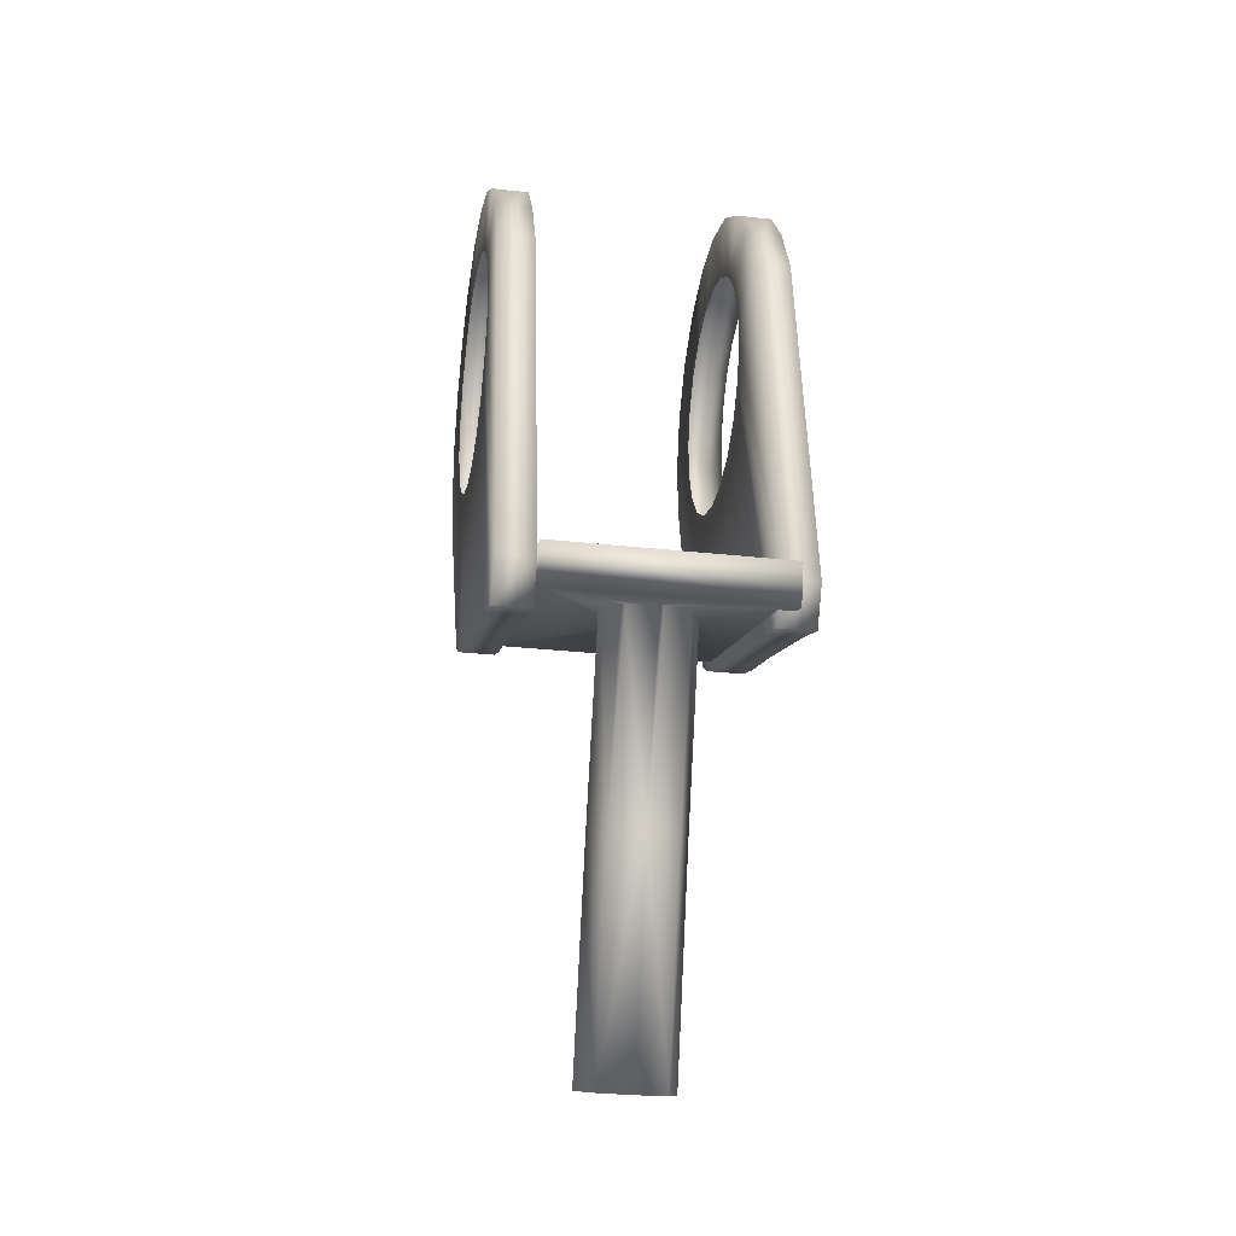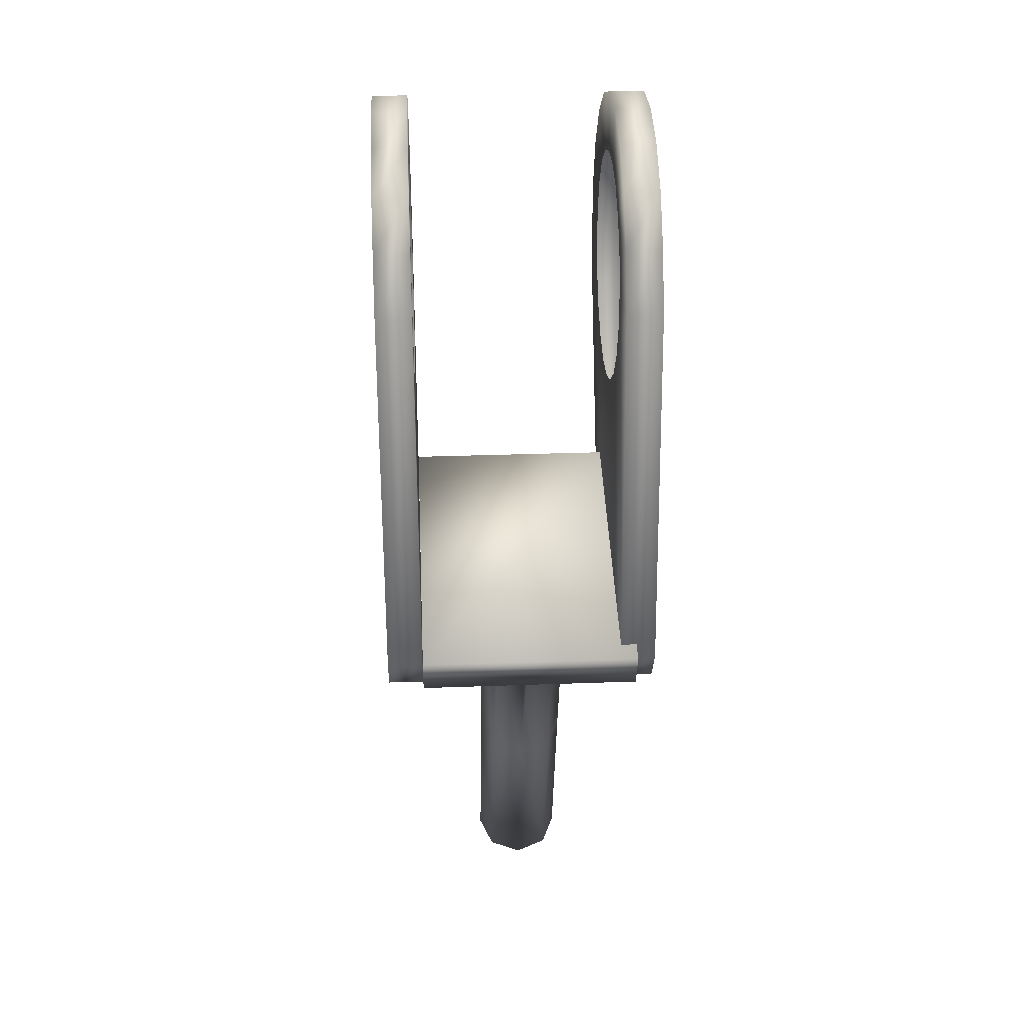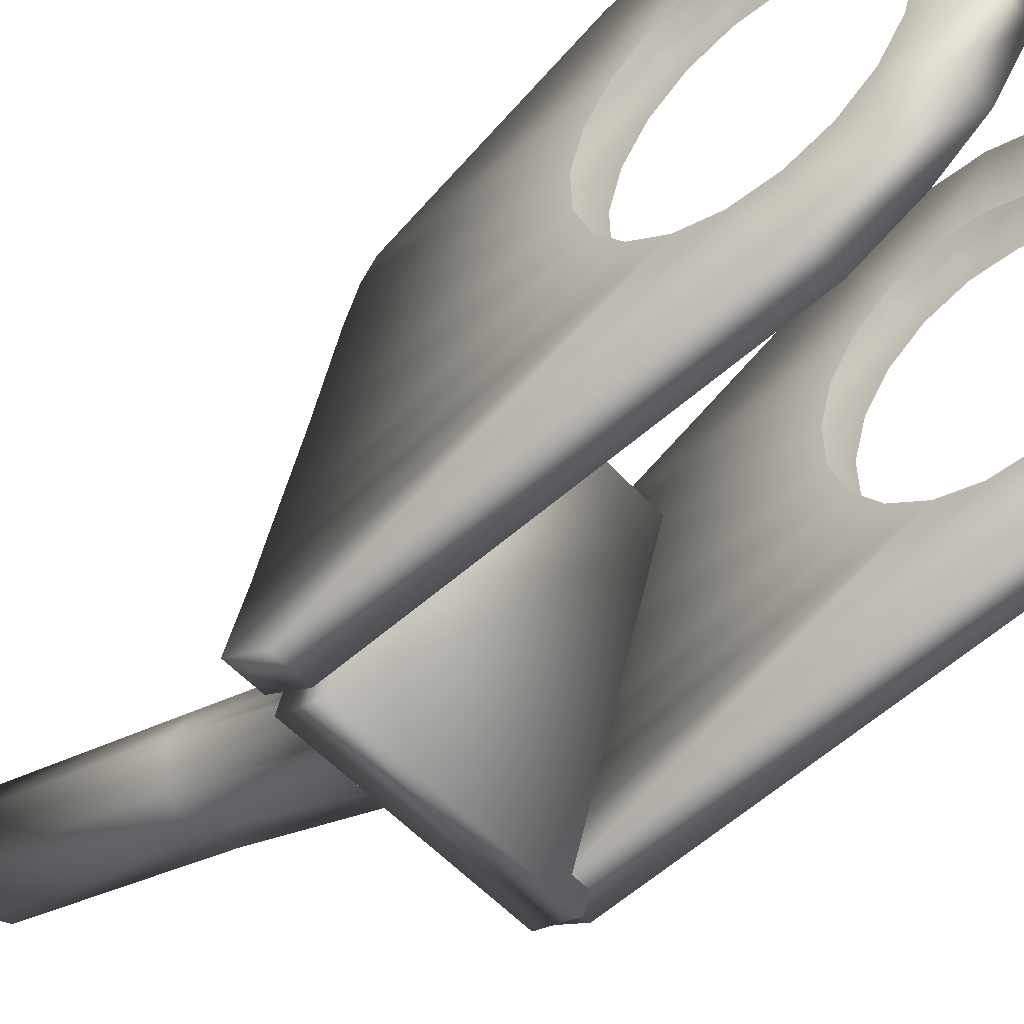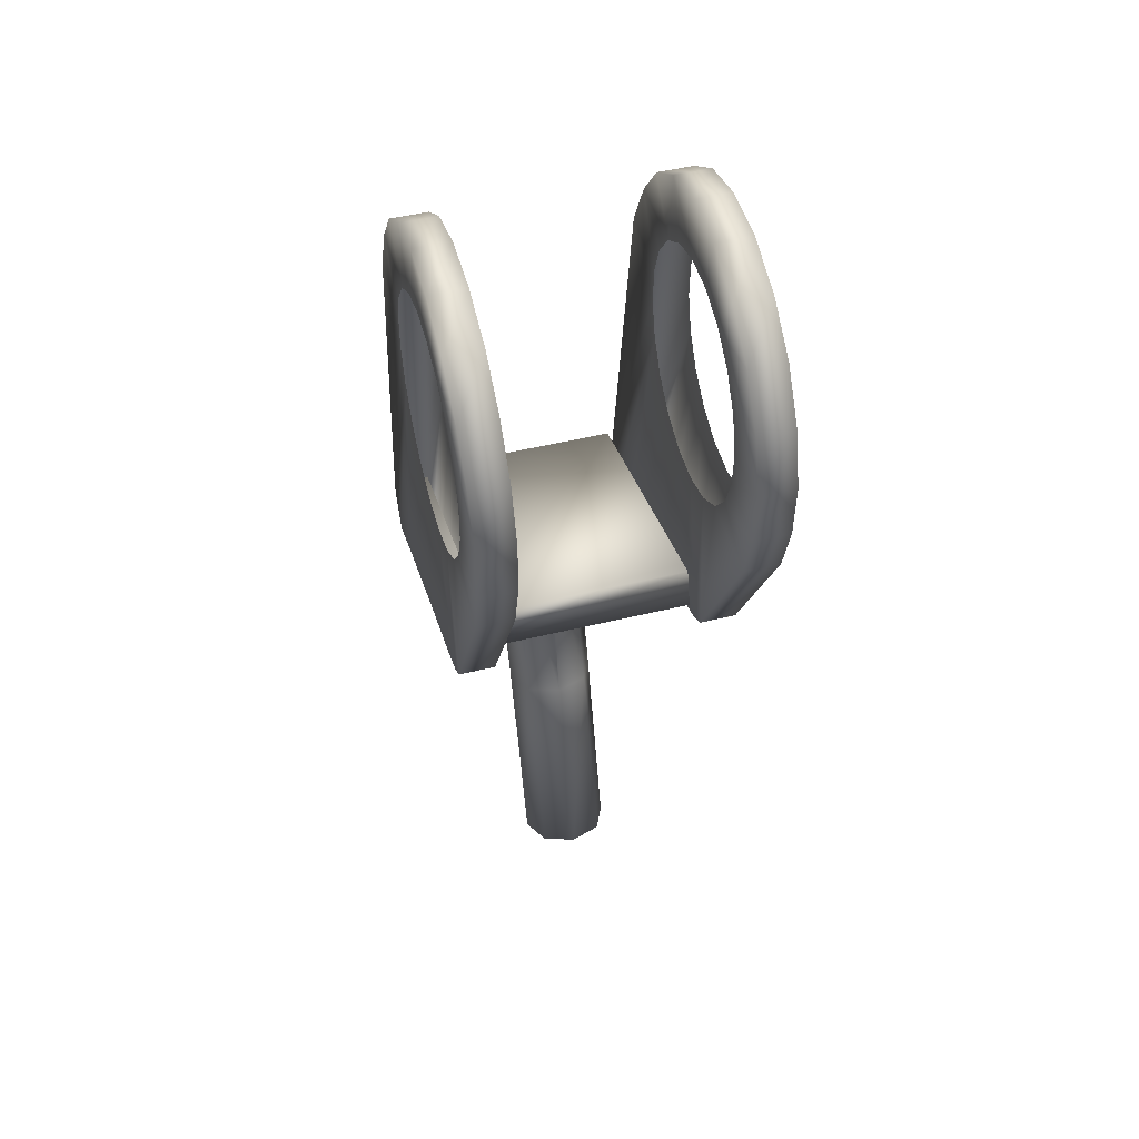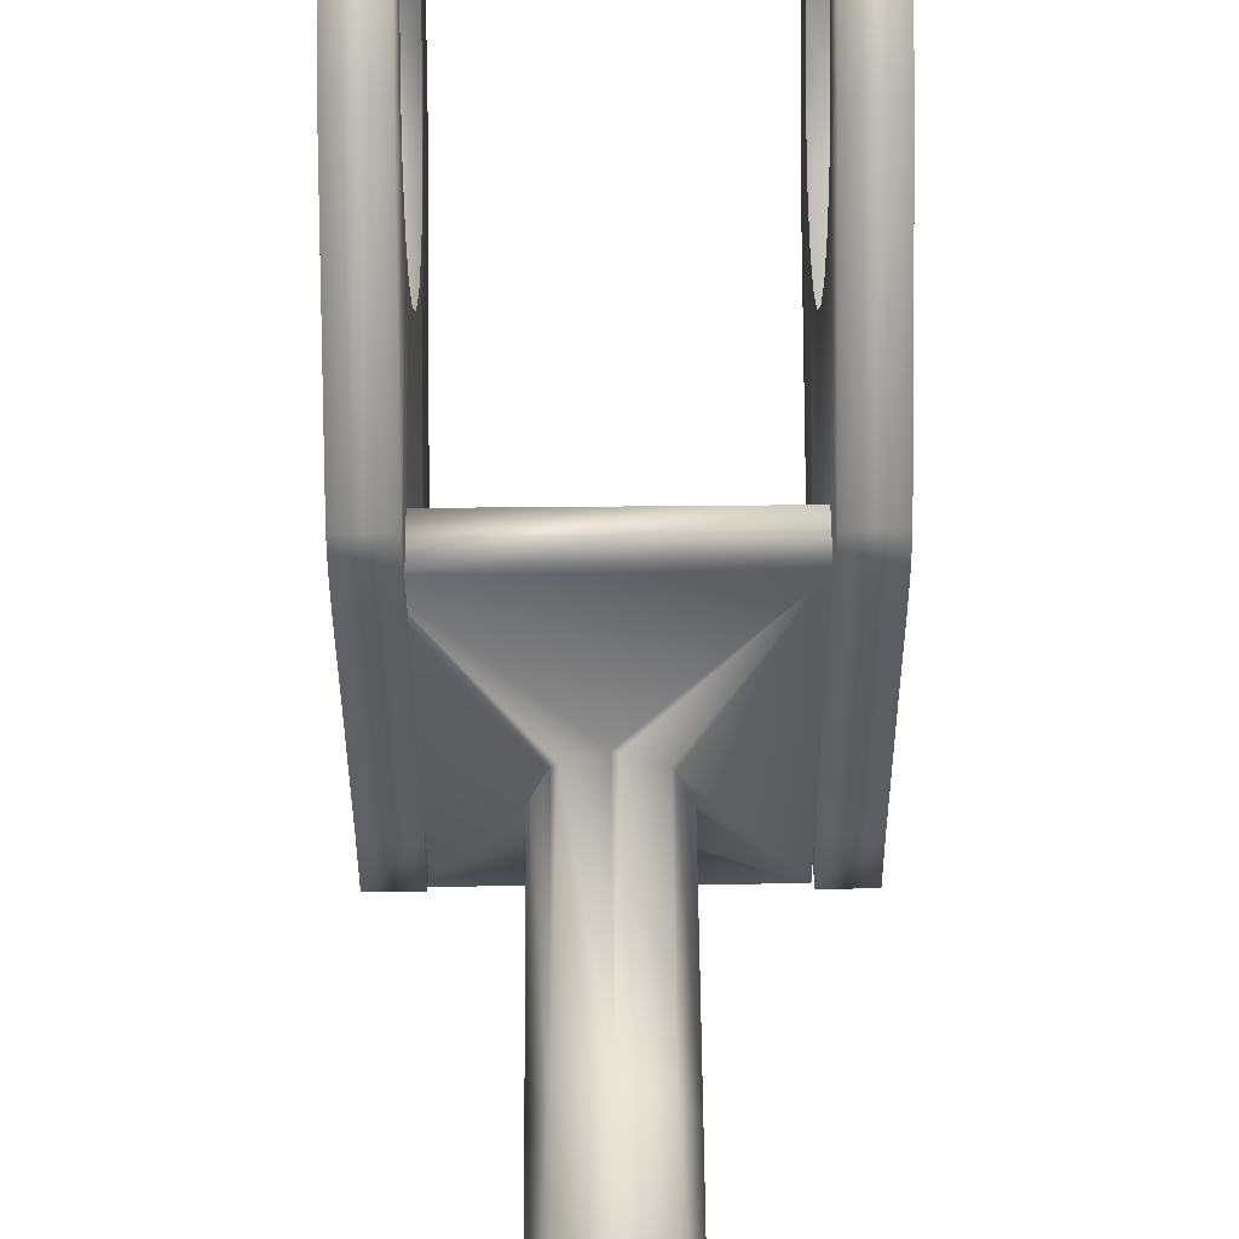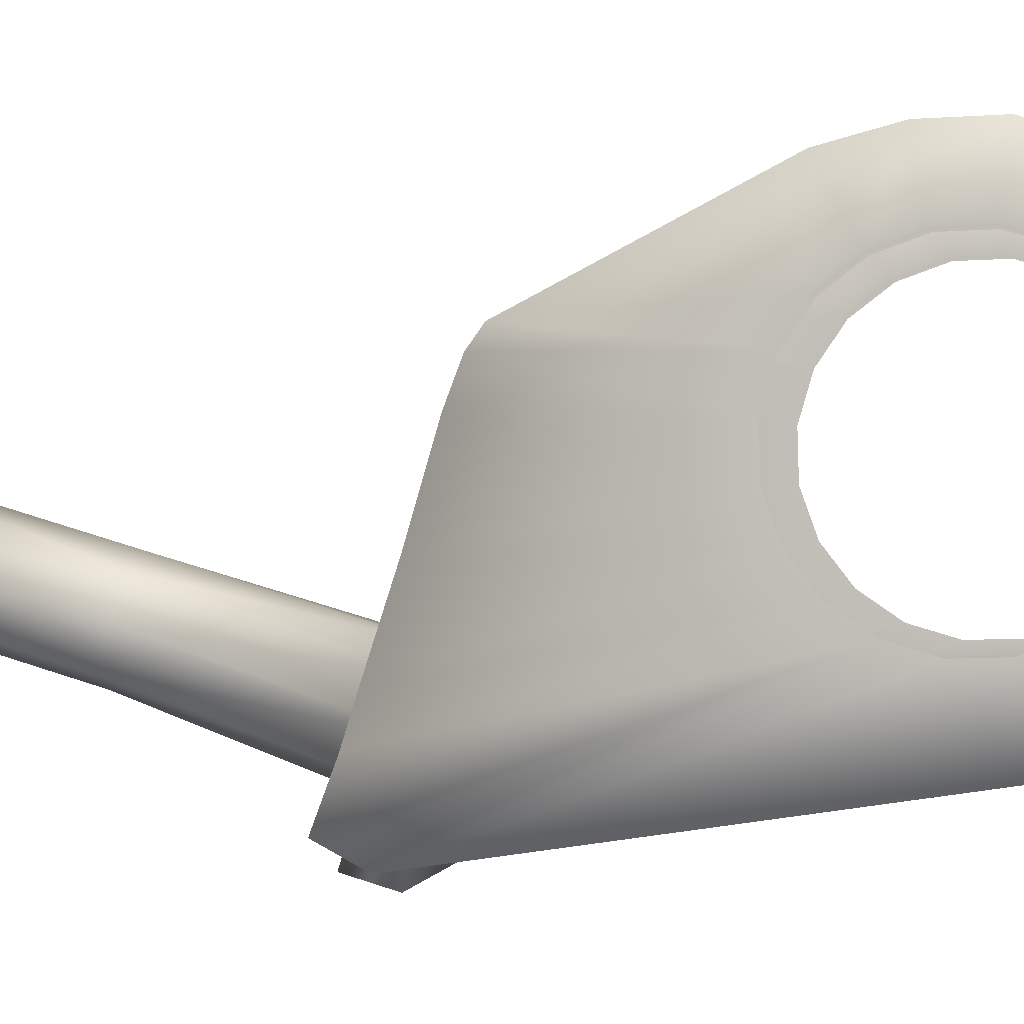
<metadata>
{"format":"obj","ext":"obj","renderer":"f3d","projection":"perspective","resolution":1024,"background":"white","views":[{"elev":-27.1,"azim":-9.9,"up":"+Z"},{"elev":31.8,"azim":-2.9,"up":"+Z"},{"elev":-50.6,"azim":-50.2,"up":"+Y"},{"elev":49.1,"azim":164.8,"up":"+Z"},{"elev":72.3,"azim":179.5,"up":"+Y"},{"elev":0.1,"azim":-80.1,"up":"+Y"}]}
</metadata>
<code>
v -4.692 -2.827 11.99
v -2.287 -2.827 11.99
v -4.692 -2.705 11.58
v -2.287 -2.706 11.58
v -3.526 -2.374 11.68
v -3.487 -2.356 11.68
v -3.822 -2.237 11.72
v -3.866 -2.216 11.73
v -3.186 -2.216 11.73
v -3.526 -1.645 9.749
v -3.17 -2.173 11.74
v -3.526 -0.9817 7.524
v -3.866 -1.51 9.789
v -3.186 -1.51 9.789
v -3.866 -0.8468 7.564
v -3.186 -0.8468 7.564
v -3.526 -0.7513 7.593
v -3.986 -1.892 11.82
v -3.696 -0.6838 7.613
v -3.356 -0.6838 7.613
v -4.007 -1.836 11.84
v -3.045 -1.836 11.84
v -3.063 -1.789 11.85
v -4.007 -1.184 9.886
v -3.045 -1.184 9.886
v -4.007 -0.5209 7.662
v -3.767 -0.5209 7.662
v -3.526 -0.5209 7.662
v -3.286 -0.5209 7.662
v -3.045 -0.5209 7.662
v -3.696 -0.358 7.71
v -3.356 -0.358 7.71
v -3.888 -1.514 11.93
v -3.866 -1.455 11.95
v -3.186 -1.455 11.95
v -3.526 -0.2905 7.73
v -3.234 -1.433 11.96
v -3.866 -0.8586 9.983
v -3.186 -0.8586 9.983
v -3.866 -0.1951 7.759
v -3.186 -0.1951 7.759
v -3.578 -1.322 11.99
v -3.526 -1.298 12
v -3.526 -0.7237 10.02
v -3.526 -0.06011 7.799
v -4.692 0.2327 12.9
v -2.287 0.2327 12.9
v -4.692 0.3543 12.49
v -2.287 0.3543 12.49
f 28 31 27
f 28 19 17
f 28 17 20
f 28 36 31
f 28 20 29
f 28 32 36
f 28 27 19
f 28 29 32
f 35 39 23
f 21 24 33
f 22 25 11
f 5 10 7
f 34 38 42
f 9 14 6
f 43 44 37
f 8 13 18
f 9 6 4
f 4 6 5
f 4 5 3
f 3 5 7
f 3 7 8
f 3 8 18
f 3 18 21
f 3 21 33
f 48 3 33
f 48 33 34
f 48 34 42
f 48 42 43
f 49 48 43
f 49 43 37
f 49 37 35
f 49 35 22
f 35 23 22
f 4 49 22
f 4 22 11
f 4 11 9
f 1 2 4
f 1 4 3
f 2 47 4
f 47 49 4
f 1 46 47
f 1 47 2
f 46 48 49
f 46 49 47
f 1 3 46
f 3 48 46
f 23 39 25
f 23 25 22
f 18 13 24
f 18 24 21
f 37 44 39
f 37 39 35
f 6 14 10
f 6 10 5
f 42 38 44
f 42 44 43
f 7 10 13
f 7 13 8
f 11 25 14
f 11 14 9
f 33 24 38
f 33 38 34
f 16 30 20
f 30 29 20
f 25 39 30
f 39 41 30
f 30 41 32
f 30 32 29
f 24 13 26
f 13 15 26
f 14 25 30
f 14 30 16
f 26 15 19
f 26 19 27
f 39 44 45
f 39 45 41
f 41 45 32
f 45 36 32
f 10 14 16
f 10 16 12
f 44 38 45
f 38 40 45
f 45 40 36
f 40 31 36
f 12 16 20
f 12 20 17
f 13 10 15
f 10 12 15
f 15 12 17
f 15 17 19
f 38 24 26
f 38 26 40
f 40 26 31
f 26 27 31
v -2.461 -2.659 11.89
v -2.075 -2.659 11.89
v -2.461 -2.445 11.49
v -2.075 -2.445 11.49
v -2.461 -1.927 11.68
v -2.075 -1.927 11.68
v -2.461 -1.525 11.81
v -2.075 -1.525 11.81
v -2.461 -2.057 15.85
v -2.075 -2.057 15.85
v -2.461 -0.706 12.07
v -2.075 -0.706 12.07
v -2.461 -1.757 16.46
v -2.075 -1.757 16.46
v -2.461 -1.332 15.35
v -2.075 -1.332 15.35
v -2.461 -1.217 14.96
v -2.075 -1.217 14.96
v -2.461 -1.321 15.76
v -2.075 -1.321 15.76
v -2.461 -0.986 14.62
v -2.075 -0.986 14.62
v -2.461 -1.183 16.14
v -2.075 -1.183 16.14
v -2.461 -1.383 16.94
v -2.075 -1.383 16.94
v -2.461 -0.6619 14.37
v -2.075 -0.6619 14.37
v -2.461 0.1618 12.32
v -2.075 0.1618 12.32
v -2.461 -0.9338 16.47
v -2.075 -0.9338 16.47
v -2.461 -0.2765 14.23
v -2.075 -0.2765 14.23
v -2.461 -0.8764 17.29
v -2.075 -0.8764 17.29
v -2.461 0.527 12.46
v -2.075 0.527 12.46
v -2.461 -0.5961 16.7
v -2.075 -0.5961 16.7
v -2.461 0.1325 14.22
v -2.075 0.1325 14.22
v -2.461 0.7151 12.6
v -2.075 0.7151 12.6
v -2.461 -0.2035 16.82
v -2.075 -0.2035 16.82
v -2.461 0.525 14.34
v -2.075 0.525 14.34
v -2.461 -0.2876 17.46
v -2.075 -0.2876 17.46
v -2.461 0.2054 16.8
v -2.075 0.2054 16.8
v -2.461 0.8627 14.57
v -2.075 0.8627 14.57
v -2.461 0.3259 17.45
v -2.075 0.3259 17.45
v -2.461 0.5908 16.67
v -2.075 0.5908 16.67
v -2.461 1.112 14.89
v -2.075 1.112 14.89
v -2.461 0.9149 16.42
v -2.075 0.9149 16.42
v -2.461 1.25 15.28
v -2.075 1.25 15.28
v -2.461 1.146 16.08
v -2.075 1.146 16.08
v -2.461 1.261 15.69
v -2.075 1.261 15.69
v -2.461 0.904 17.24
v -2.075 0.904 17.24
v -2.461 1.732 14.55
v -2.075 1.732 14.55
v -2.461 1.39 16.87
v -2.075 1.39 16.87
v -2.461 1.892 15.16
v -2.075 1.892 15.16
v -2.461 1.737 16.36
v -2.075 1.737 16.36
v -2.461 1.91 15.77
v -2.075 1.91 15.77
f 87 93 92
f 87 92 86
f 97 103 93
f 97 93 87
f 86 92 96
f 92 102 96
f 105 99 98
f 105 98 104
f 104 98 100
f 98 94 100
f 101 95 99
f 101 99 105
f 78 86 90
f 86 96 90
f 79 87 86
f 79 86 78
f 91 97 87
f 91 87 79
f 103 109 121
f 103 121 93
f 93 121 120
f 93 120 92
f 92 120 102
f 120 108 102
f 95 89 99
f 89 85 99
f 60 78 82
f 78 90 82
f 61 79 78
f 61 78 60
f 83 91 79
f 83 79 61
f 109 113 125
f 109 125 121
f 121 125 124
f 121 124 120
f 99 85 84
f 99 84 98
f 98 84 88
f 98 88 94
f 56 60 76
f 60 82 76
f 57 61 60
f 57 60 56
f 77 83 61
f 77 61 57
f 120 124 108
f 124 112 108
f 118 104 106
f 104 100 106
f 119 105 104
f 119 104 118
f 113 117 129
f 113 129 125
f 54 56 70
f 56 76 70
f 55 57 56
f 55 56 54
f 71 77 57
f 71 57 55
f 125 129 128
f 125 128 124
f 124 128 112
f 128 116 112
f 89 81 85
f 81 75 85
f 85 75 74
f 85 74 84
f 52 54 66
f 54 70 66
f 53 55 54
f 53 54 52
f 67 71 55
f 67 55 53
f 107 101 105
f 107 105 119
f 117 115 129
f 115 127 129
f 84 74 80
f 84 80 88
f 129 127 126
f 129 126 128
f 50 52 66
f 50 66 64
f 52 50 51
f 52 51 53
f 65 67 51
f 67 53 51
f 128 126 114
f 128 114 116
f 122 118 106
f 122 106 110
f 115 111 127
f 111 123 127
f 81 73 63
f 81 63 75
f 58 50 64
f 58 64 68
f 50 58 59
f 50 59 51
f 69 65 59
f 65 51 59
f 127 123 122
f 127 122 126
f 126 122 110
f 126 110 114
f 75 63 62
f 75 62 74
f 74 62 80
f 62 72 80
f 62 58 68
f 62 68 72
f 63 59 58
f 63 58 62
f 73 69 63
f 69 59 63
f 123 119 118
f 123 118 122
f 111 107 123
f 107 119 123
v -5.084 -2.67 11.88
v -4.698 -2.67 11.88
v -5.084 -2.456 11.49
v -4.698 -2.456 11.49
v -5.084 -1.938 11.68
v -4.698 -1.938 11.68
v -5.084 -1.536 11.8
v -4.698 -1.536 11.8
v -5.084 -2.068 15.85
v -4.698 -2.068 15.85
v -5.084 -0.717 12.07
v -4.698 -0.717 12.07
v -5.084 -1.768 16.46
v -4.698 -1.768 16.46
v -5.084 -1.343 15.35
v -4.698 -1.343 15.35
v -5.084 -1.228 14.96
v -4.698 -1.228 14.96
v -5.084 -1.332 15.76
v -4.698 -1.332 15.76
v -5.084 -0.997 14.62
v -4.698 -0.997 14.62
v -5.084 -1.194 16.14
v -4.698 -1.194 16.14
v -5.084 -1.394 16.94
v -4.698 -1.394 16.94
v -5.084 -0.6729 14.37
v -4.698 -0.6729 14.37
v -5.084 0.1508 12.32
v -4.698 0.1508 12.32
v -5.084 -0.9448 16.47
v -4.698 -0.9448 16.47
v -5.084 -0.2875 14.23
v -4.698 -0.2875 14.23
v -5.084 -0.8874 17.29
v -4.698 -0.8874 17.29
v -5.084 0.516 12.46
v -4.698 0.516 12.46
v -5.084 -0.6071 16.7
v -4.698 -0.6071 16.7
v -5.084 0.1215 14.22
v -4.698 0.1215 14.22
v -5.084 0.7041 12.59
v -4.698 0.7041 12.59
v -5.084 -0.2146 16.81
v -4.698 -0.2146 16.81
v -5.084 0.514 14.33
v -4.698 0.514 14.33
v -5.084 -0.2986 17.46
v -4.698 -0.2986 17.46
v -5.084 0.1944 16.8
v -4.698 0.1944 16.8
v -5.084 0.8516 14.57
v -4.698 0.8516 14.57
v -5.084 0.3149 17.44
v -4.698 0.3149 17.44
v -5.084 0.5798 16.66
v -4.698 0.5798 16.66
v -5.084 1.101 14.89
v -4.698 1.101 14.89
v -5.084 0.9039 16.41
v -4.698 0.9039 16.41
v -5.084 1.239 15.27
v -4.698 1.239 15.27
v -5.084 1.135 16.08
v -4.698 1.135 16.08
v -5.084 1.25 15.68
v -4.698 1.25 15.68
v -5.084 0.893 17.24
v -4.698 0.893 17.24
v -5.084 1.721 14.55
v -4.698 1.721 14.55
v -5.084 1.379 16.86
v -4.698 1.379 16.86
v -5.084 1.881 15.15
v -4.698 1.881 15.15
v -5.084 1.726 16.36
v -4.698 1.726 16.36
v -5.084 1.899 15.77
v -4.698 1.899 15.77
f 167 173 172
f 167 172 166
f 177 183 173
f 177 173 167
f 166 172 176
f 172 182 176
f 185 179 178
f 185 178 184
f 184 178 180
f 178 174 180
f 181 175 179
f 181 179 185
f 158 166 170
f 166 176 170
f 159 167 166
f 159 166 158
f 171 177 167
f 171 167 159
f 183 189 201
f 183 201 173
f 173 201 200
f 173 200 172
f 172 200 182
f 200 188 182
f 175 169 165
f 175 165 179
f 140 158 162
f 158 170 162
f 141 159 158
f 141 158 140
f 163 171 159
f 163 159 141
f 189 193 205
f 189 205 201
f 201 205 204
f 201 204 200
f 179 165 164
f 179 164 178
f 178 164 174
f 164 168 174
f 136 140 156
f 140 162 156
f 137 141 140
f 137 140 136
f 157 163 141
f 157 141 137
f 200 204 188
f 204 192 188
f 198 184 186
f 184 180 186
f 199 185 184
f 199 184 198
f 193 197 209
f 193 209 205
f 134 136 150
f 136 156 150
f 135 137 136
f 135 136 134
f 151 157 137
f 151 137 135
f 205 209 208
f 205 208 204
f 204 208 192
f 208 196 192
f 169 161 165
f 161 155 165
f 165 155 154
f 165 154 164
f 132 134 146
f 134 150 146
f 133 135 134
f 133 134 132
f 147 151 135
f 147 135 133
f 187 181 185
f 187 185 199
f 197 195 209
f 195 207 209
f 164 154 160
f 164 160 168
f 209 207 206
f 209 206 208
f 130 132 146
f 130 146 144
f 132 130 131
f 132 131 133
f 145 147 131
f 147 133 131
f 208 206 194
f 208 194 196
f 202 198 186
f 202 186 190
f 195 191 207
f 191 203 207
f 161 153 143
f 161 143 155
f 138 130 144
f 138 144 148
f 130 138 139
f 130 139 131
f 149 145 139
f 145 131 139
f 207 203 202
f 207 202 206
f 206 202 190
f 206 190 194
f 155 143 142
f 155 142 154
f 154 142 160
f 142 152 160
f 142 138 148
f 142 148 152
f 143 139 138
f 143 138 142
f 153 149 143
f 149 139 143
f 203 199 198
f 203 198 202
f 191 187 203
f 187 199 203

</code>
